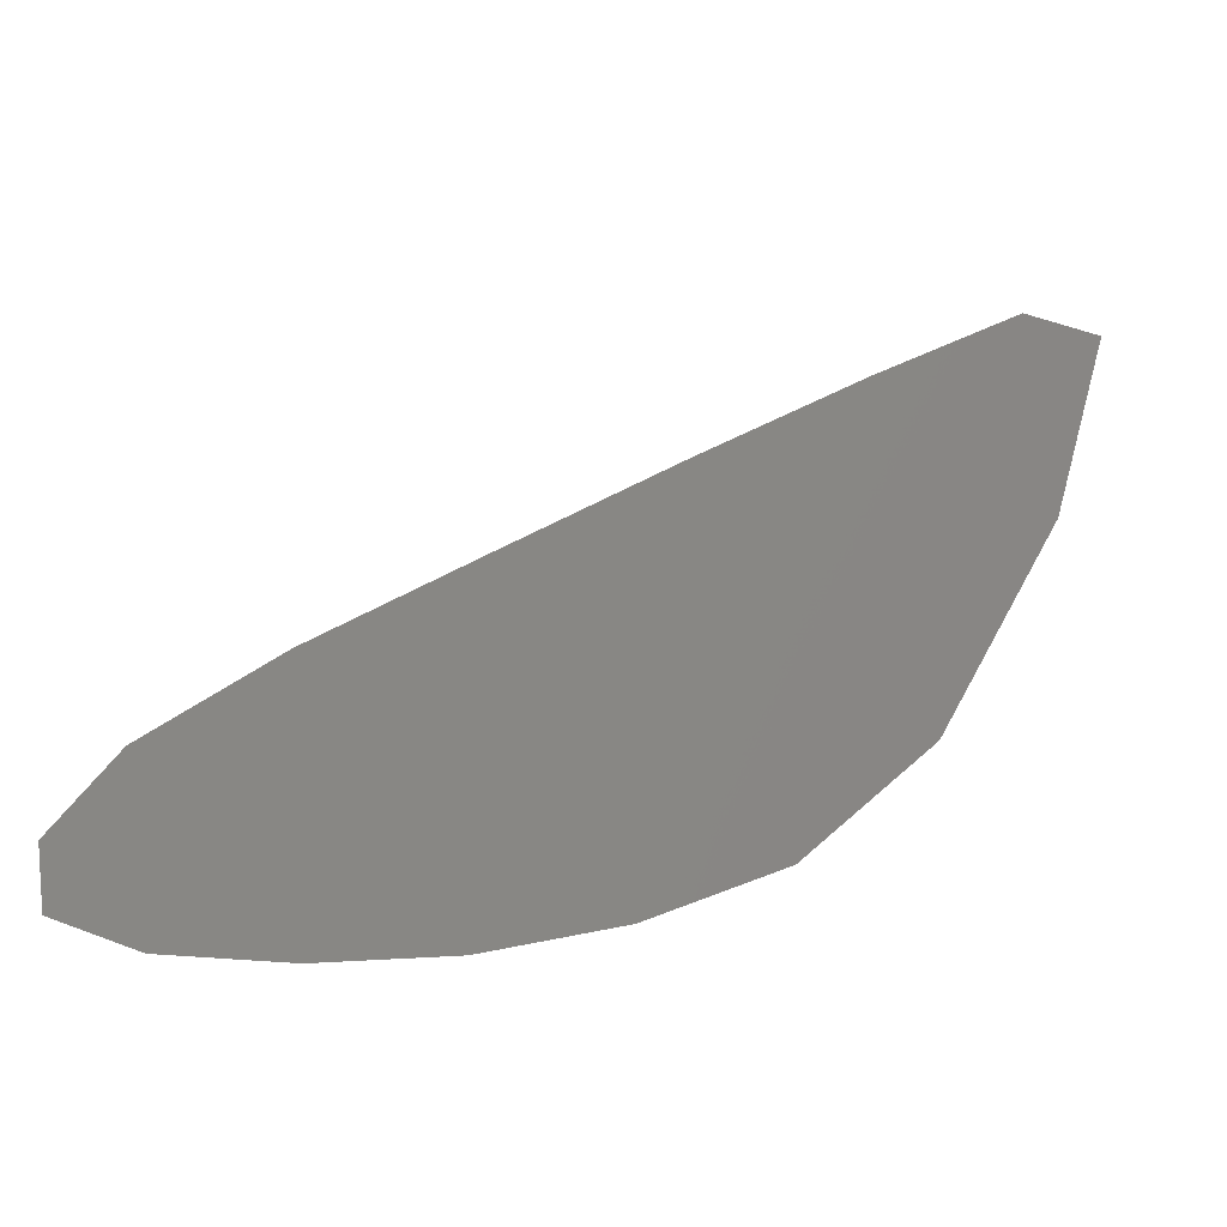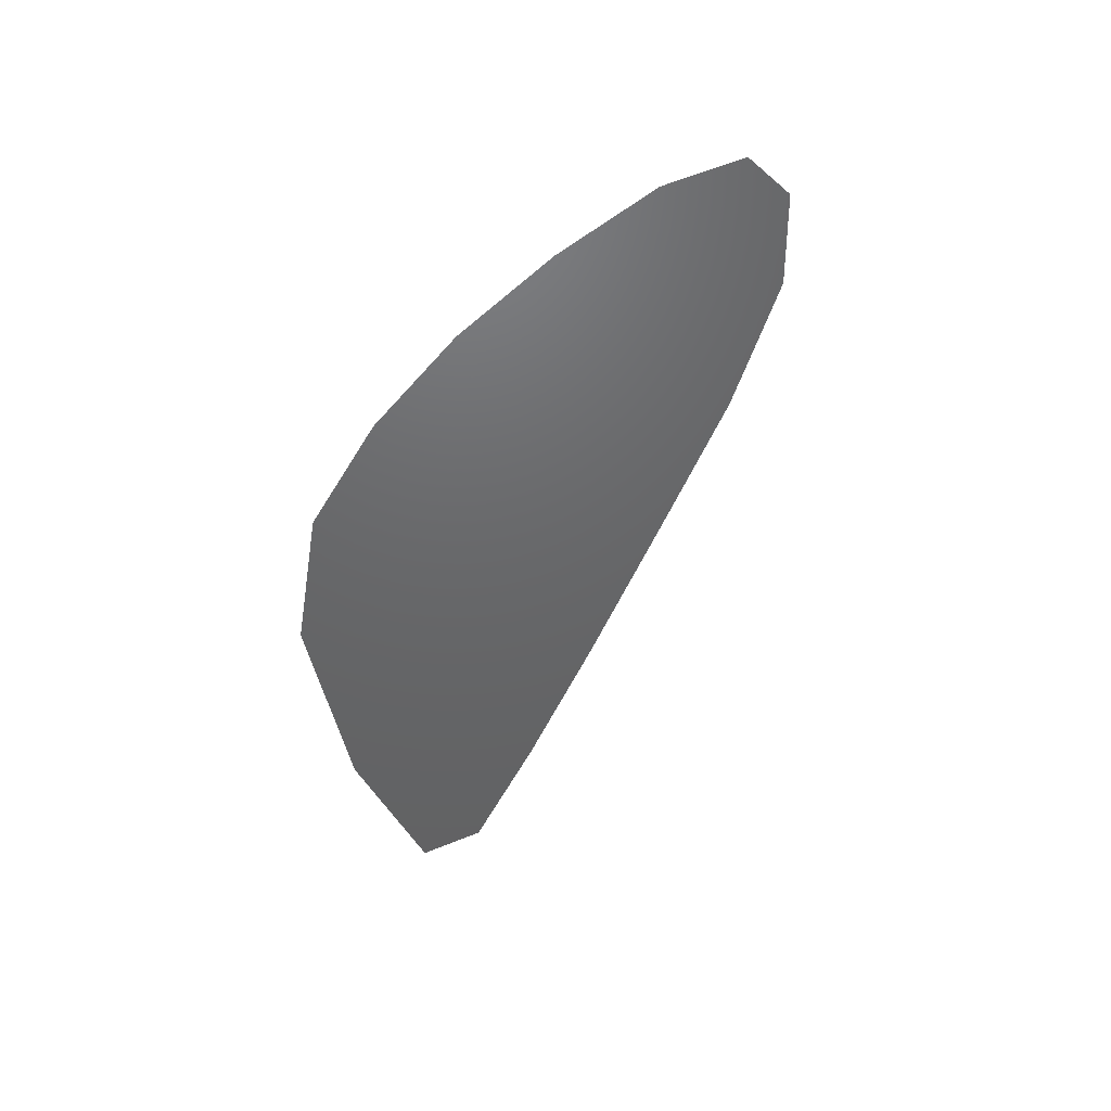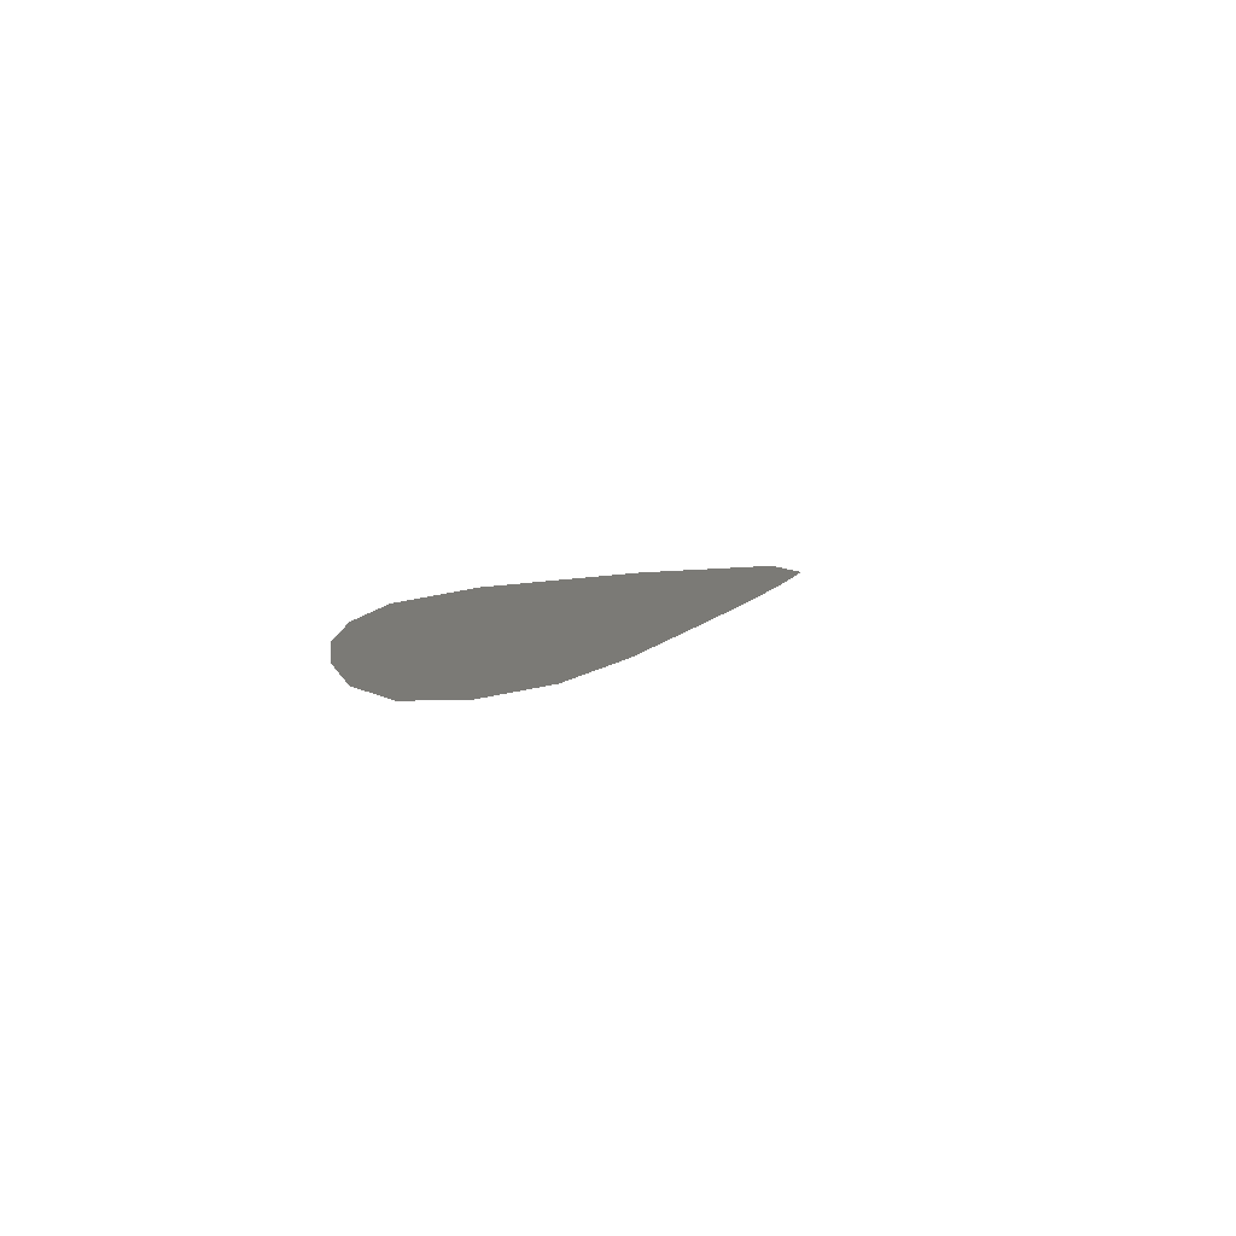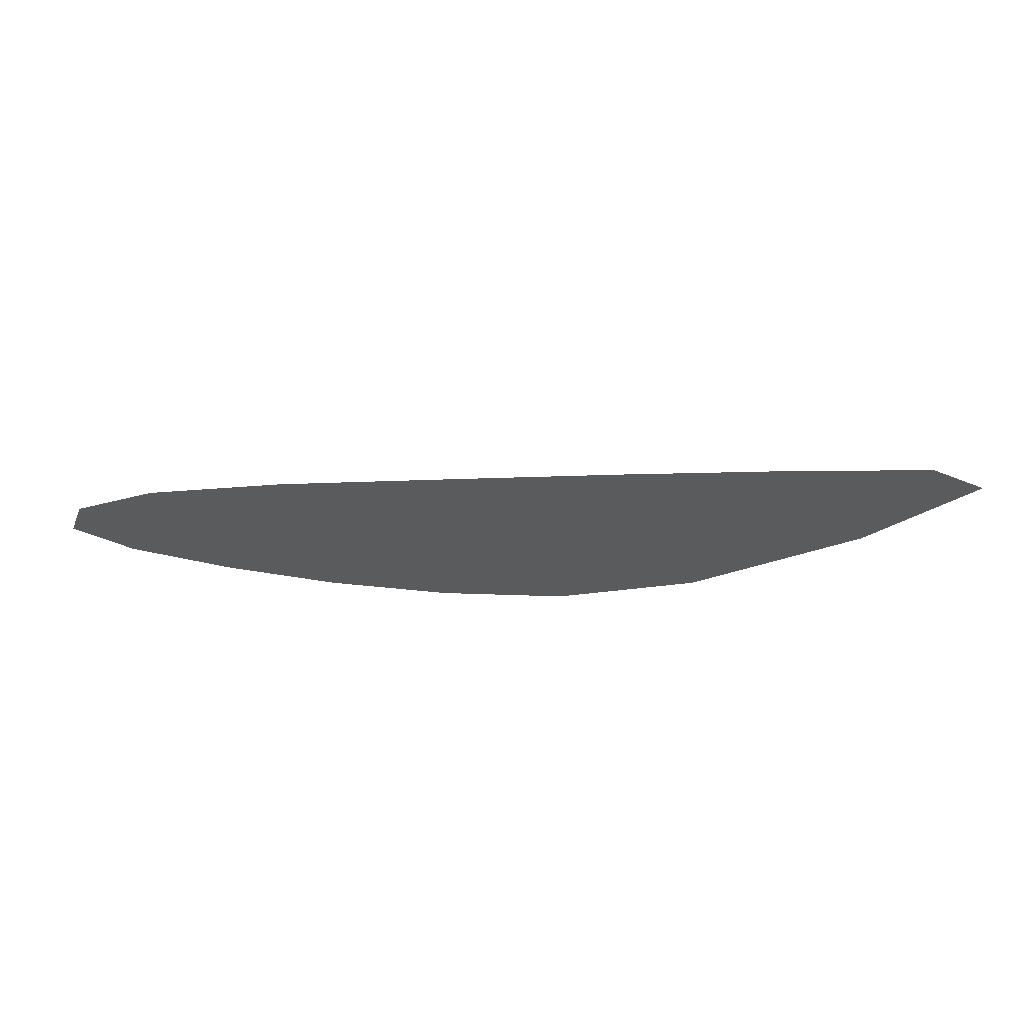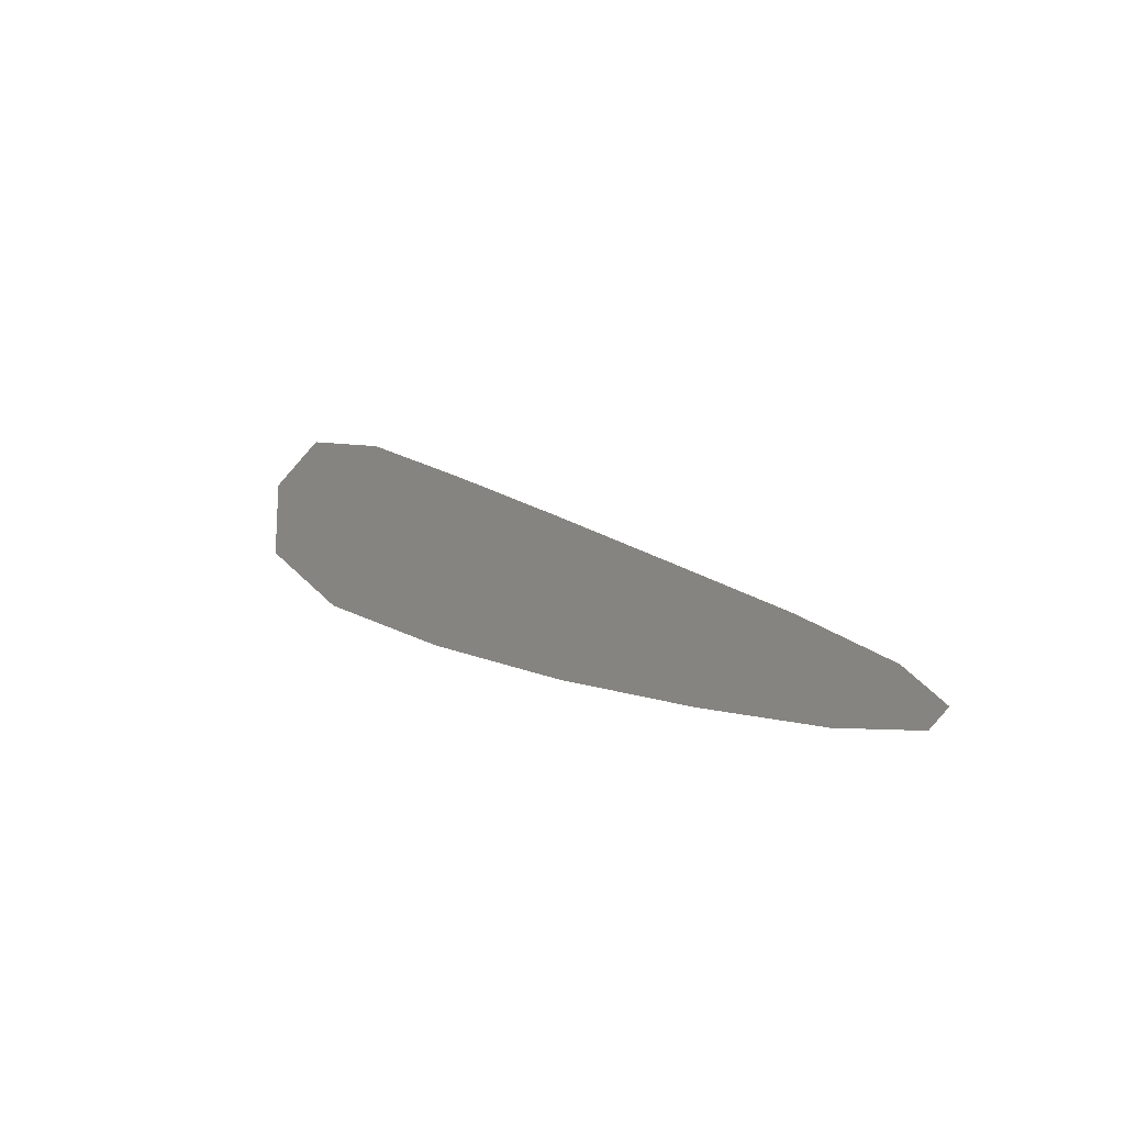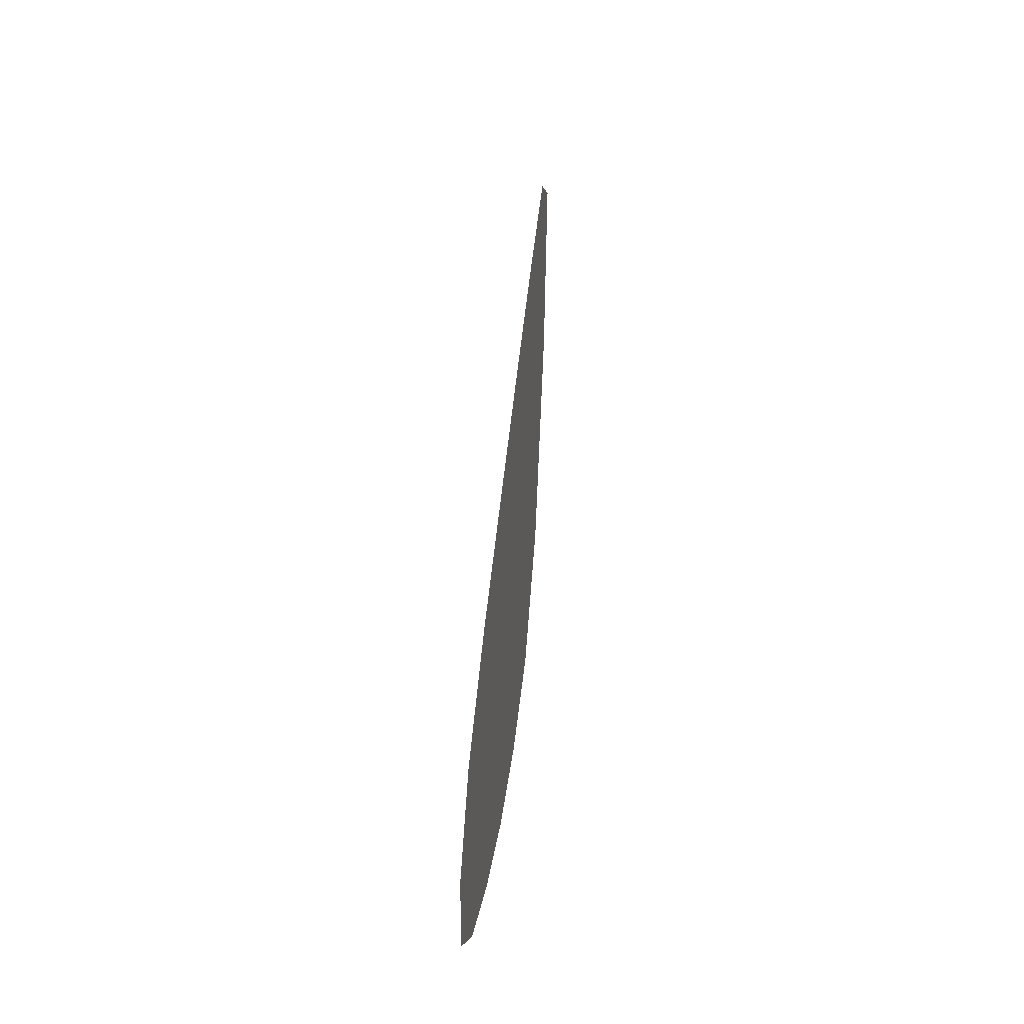
<metadata>
{"format":"stl","ext":"stl","renderer":"f3d","projection":"perspective","resolution":1024,"background":"white","views":[{"elev":-8.9,"azim":162.6,"up":"+Y"},{"elev":-46.7,"azim":41.5,"up":"+Z"},{"elev":7.1,"azim":79.2,"up":"+Z"},{"elev":-25.5,"azim":155.9,"up":"+Z"},{"elev":20.4,"azim":23.7,"up":"+Z"},{"elev":13.6,"azim":95.2,"up":"+Y"}]}
</metadata>
<code>
# stl→obj: 22 verts, 26 faces
v 0.01877 0.02178 0.04495
v 0.01872 0.02177 0.04495
v 0.01875 0.02168 0.04495
v 0.01885 0.02174 0.04495
v 0.01885 0.02166 0.04495
v 0.01882 0.02156 0.04495
v 0.01894 0.02169 0.04495
v 0.01892 0.0216 0.04495
v 0.01889 0.0215 0.04495
v 0.01904 0.02164 0.04495
v 0.01897 0.02155 0.04495
v 0.01897 0.02147 0.04495
v 0.01905 0.02154 0.04495
v 0.01905 0.02146 0.04495
v 0.01911 0.02151 0.04495
v 0.01913 0.02145 0.04495
v 0.01918 0.02151 0.04495
v 0.0192 0.02146 0.04495
v 0.01924 0.02147 0.04495
v 0.01924 0.02151 0.04495
v 0.01921 0.02155 0.04495
v 0.01913 0.0216 0.04495
f 1 2 3
f 4 1 3
f 4 3 5
f 5 3 6
f 7 4 5
f 7 5 8
f 8 5 6
f 8 6 9
f 10 7 8
f 8 9 11
f 11 9 12
f 11 12 13
f 13 12 14
f 13 14 15
f 15 14 16
f 15 16 17
f 17 16 18
f 17 18 19
f 17 19 20
f 17 20 21
f 17 21 22
f 10 8 11
f 10 11 13
f 22 10 13
f 13 15 22
f 22 15 17

</code>
